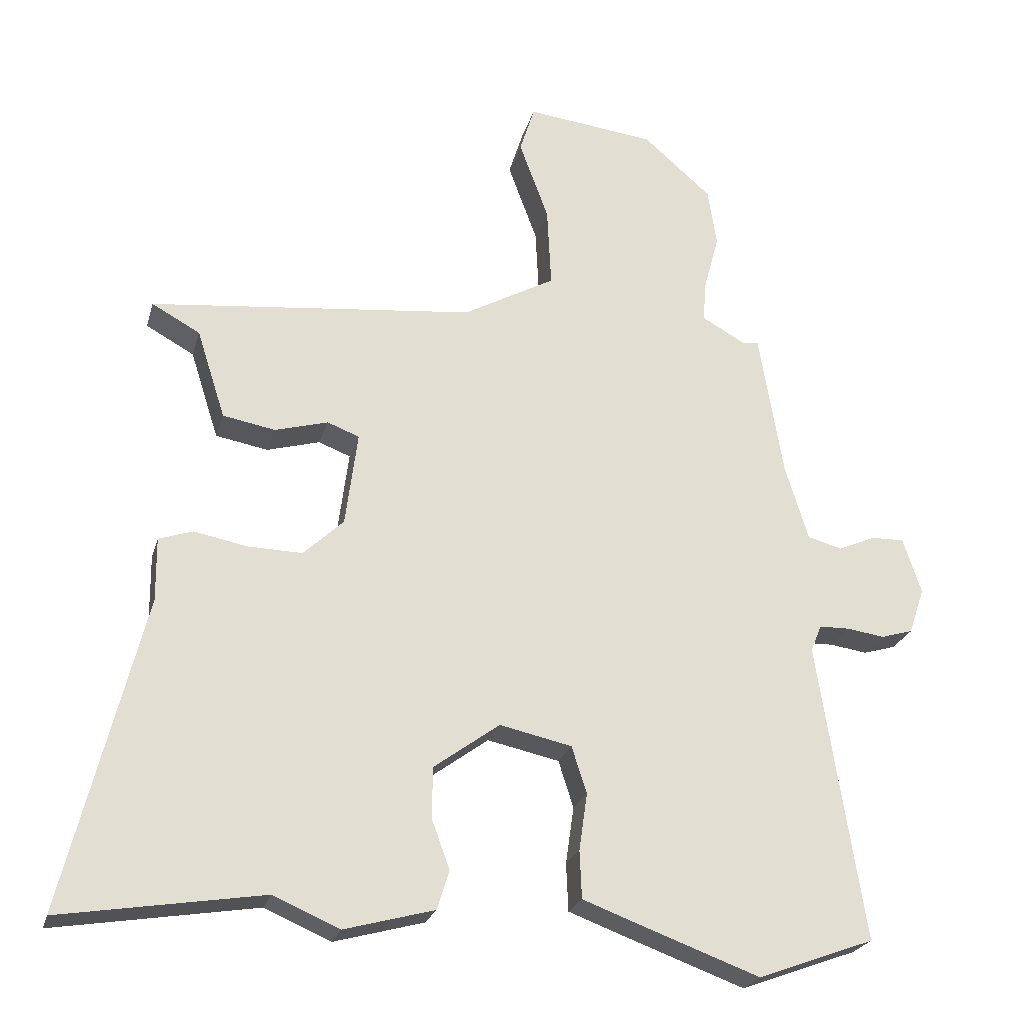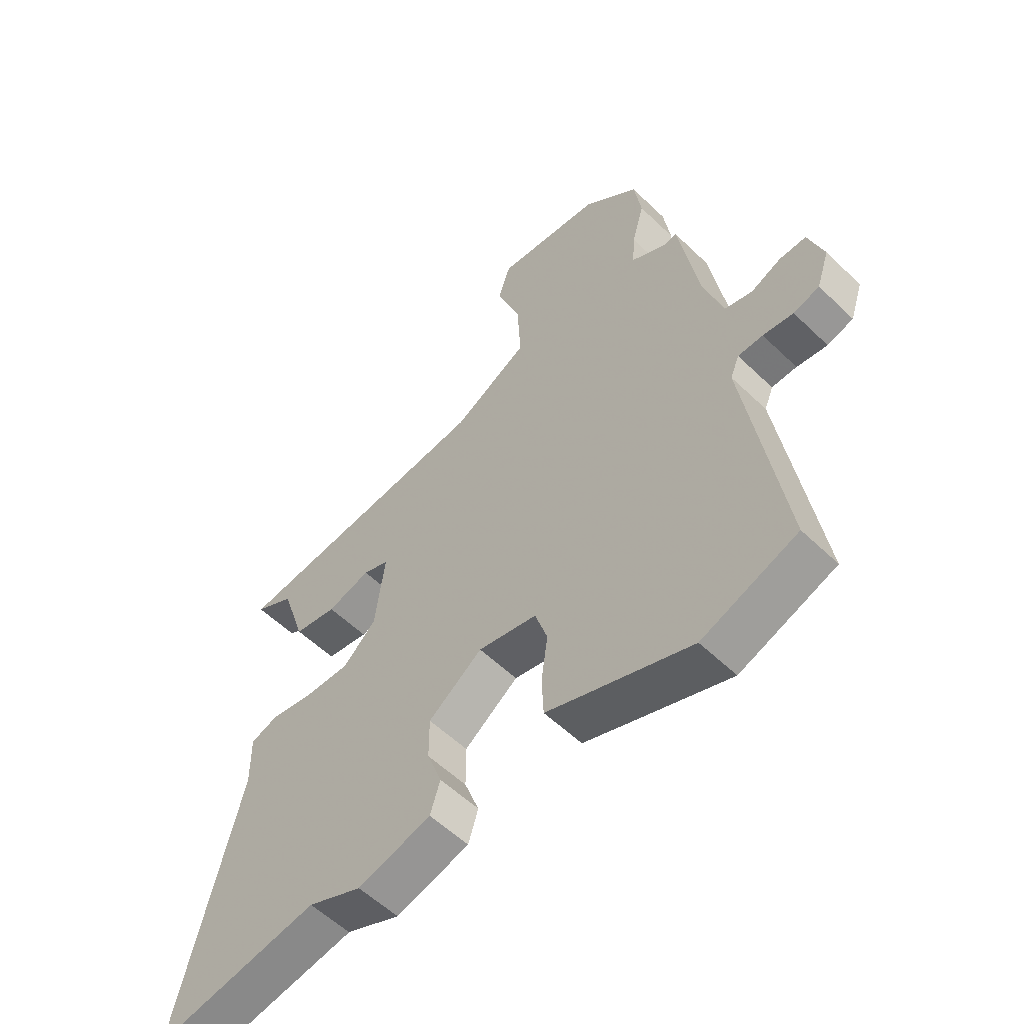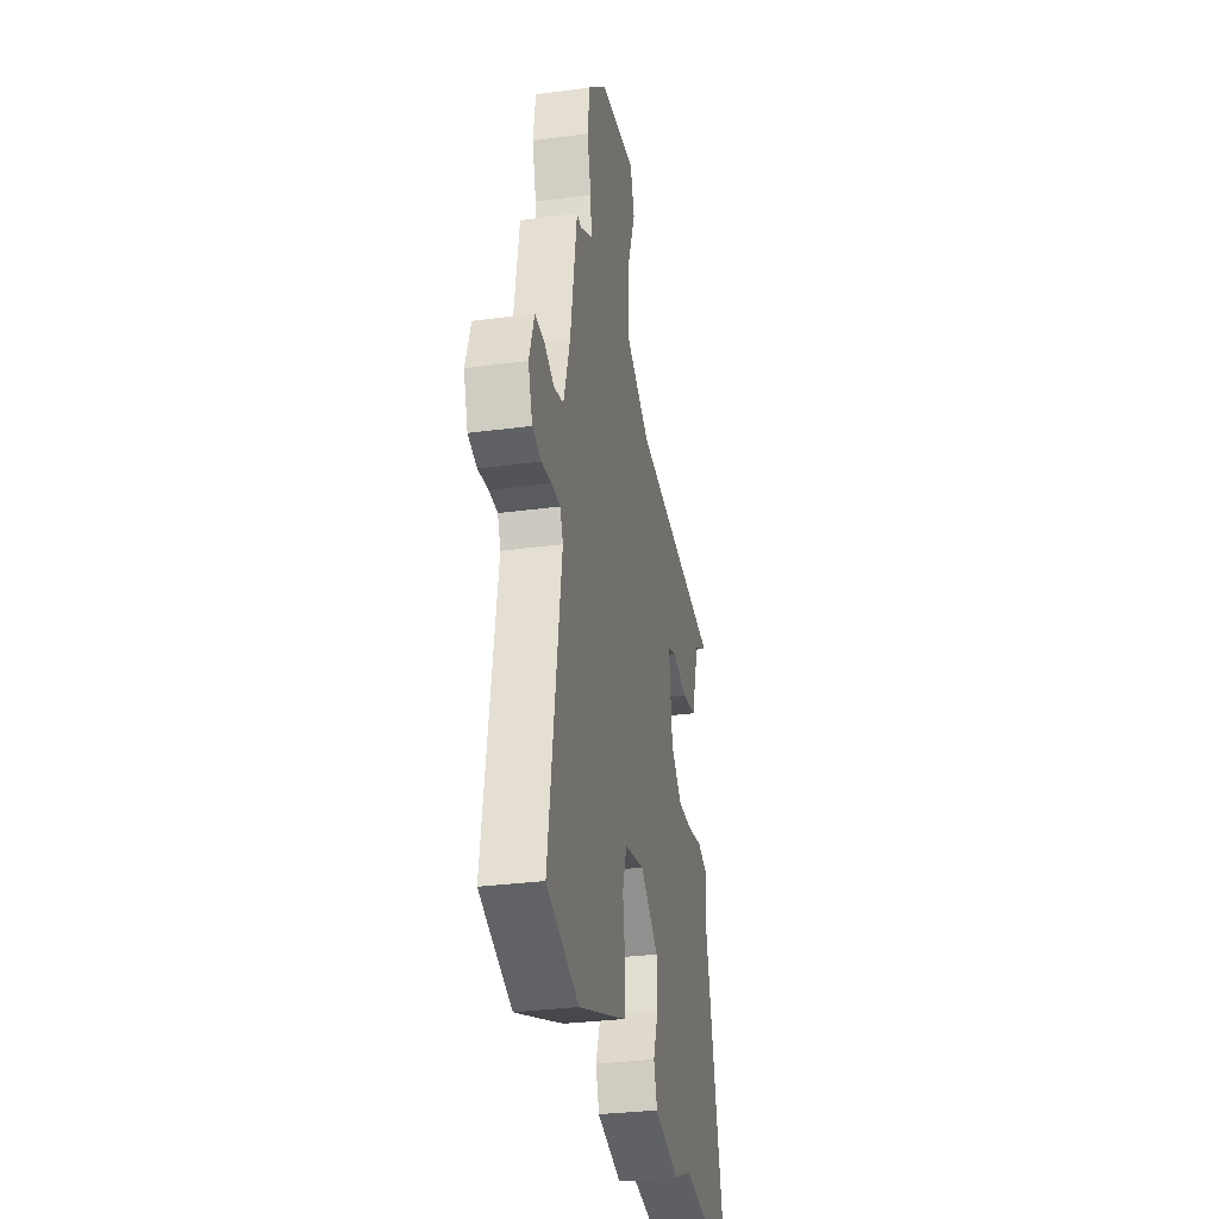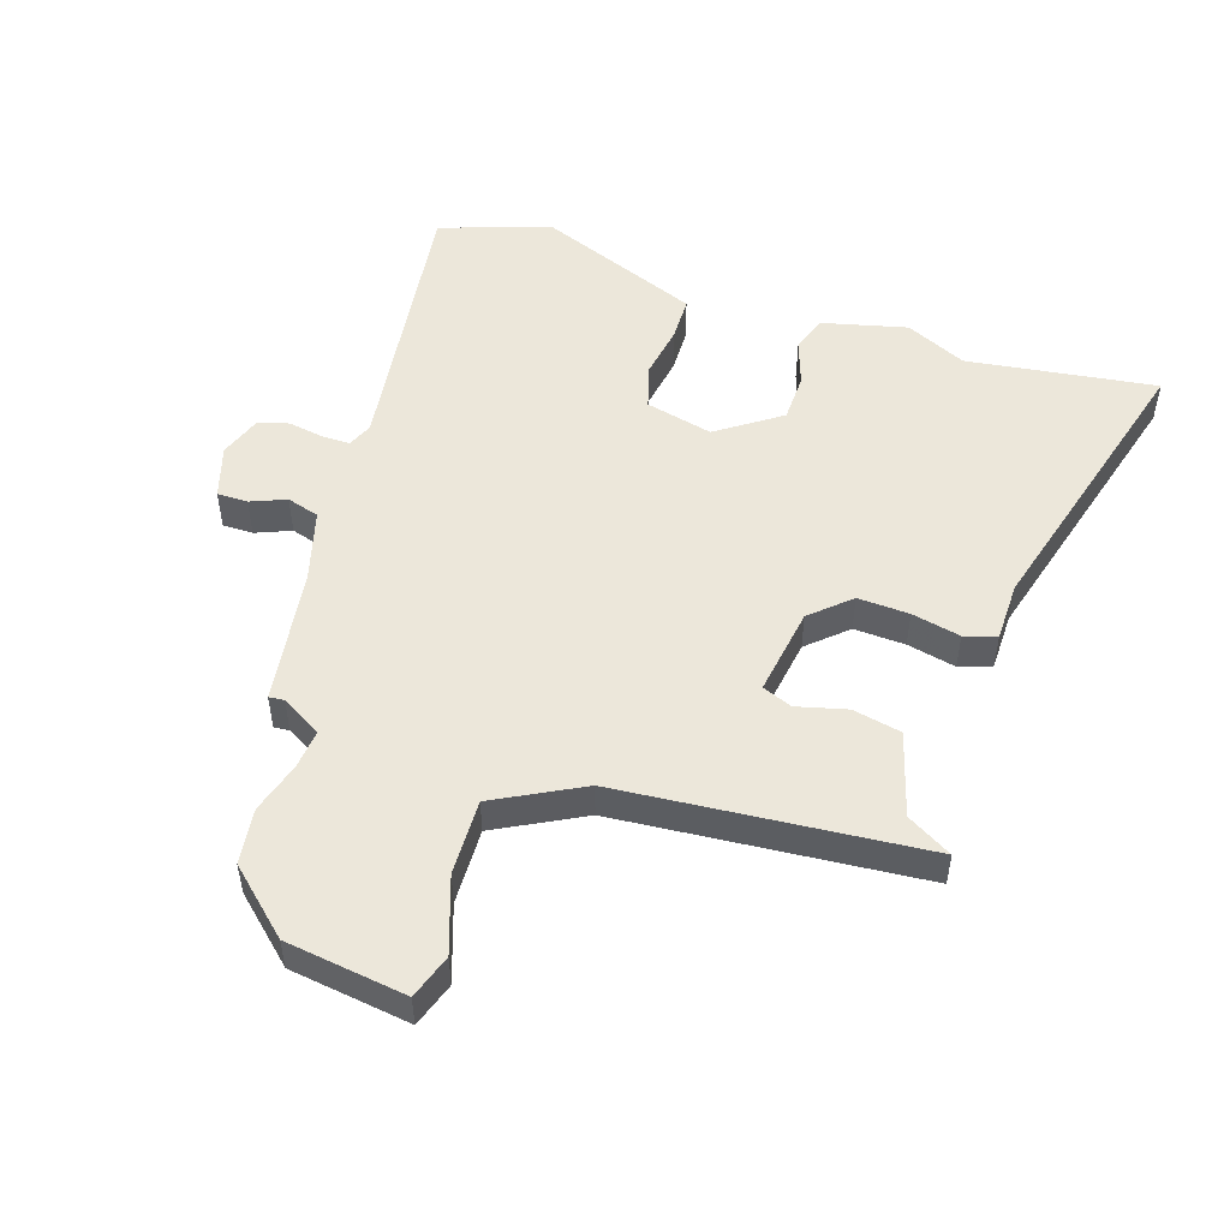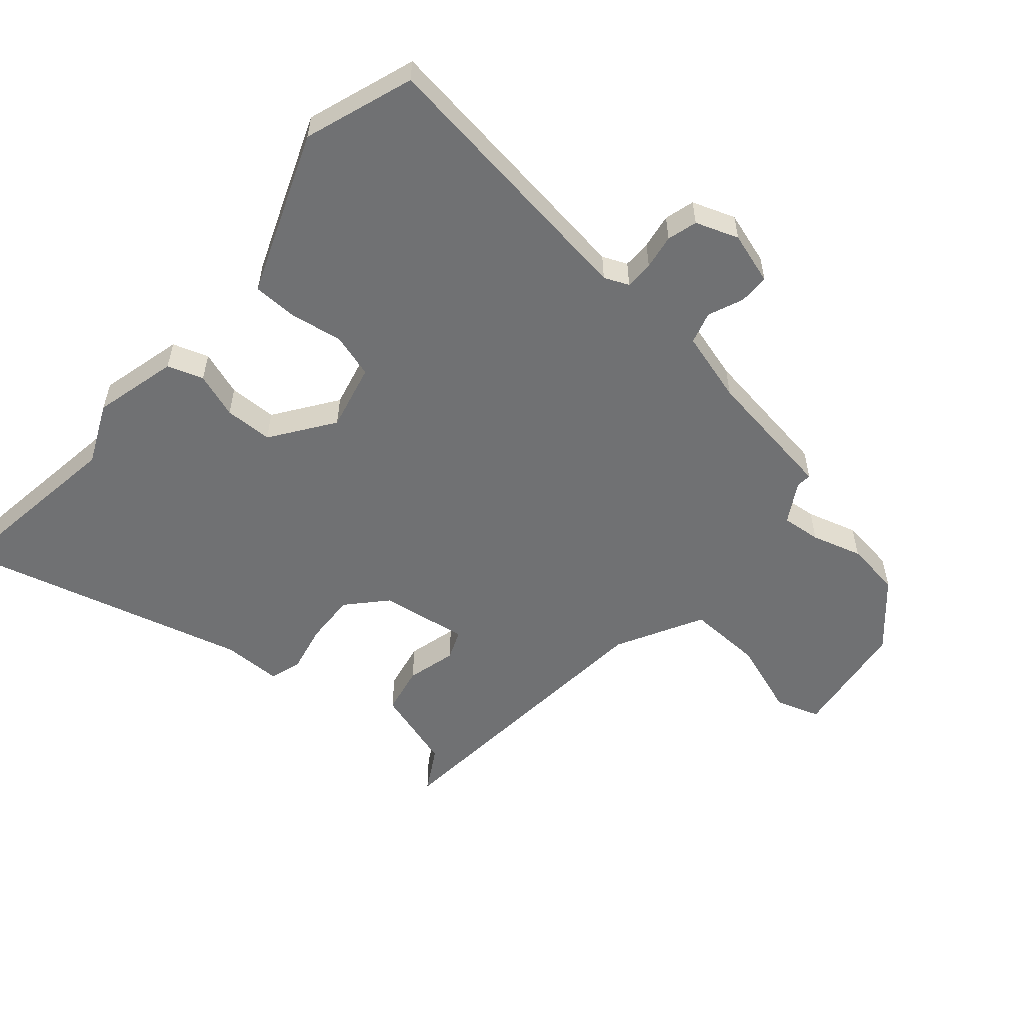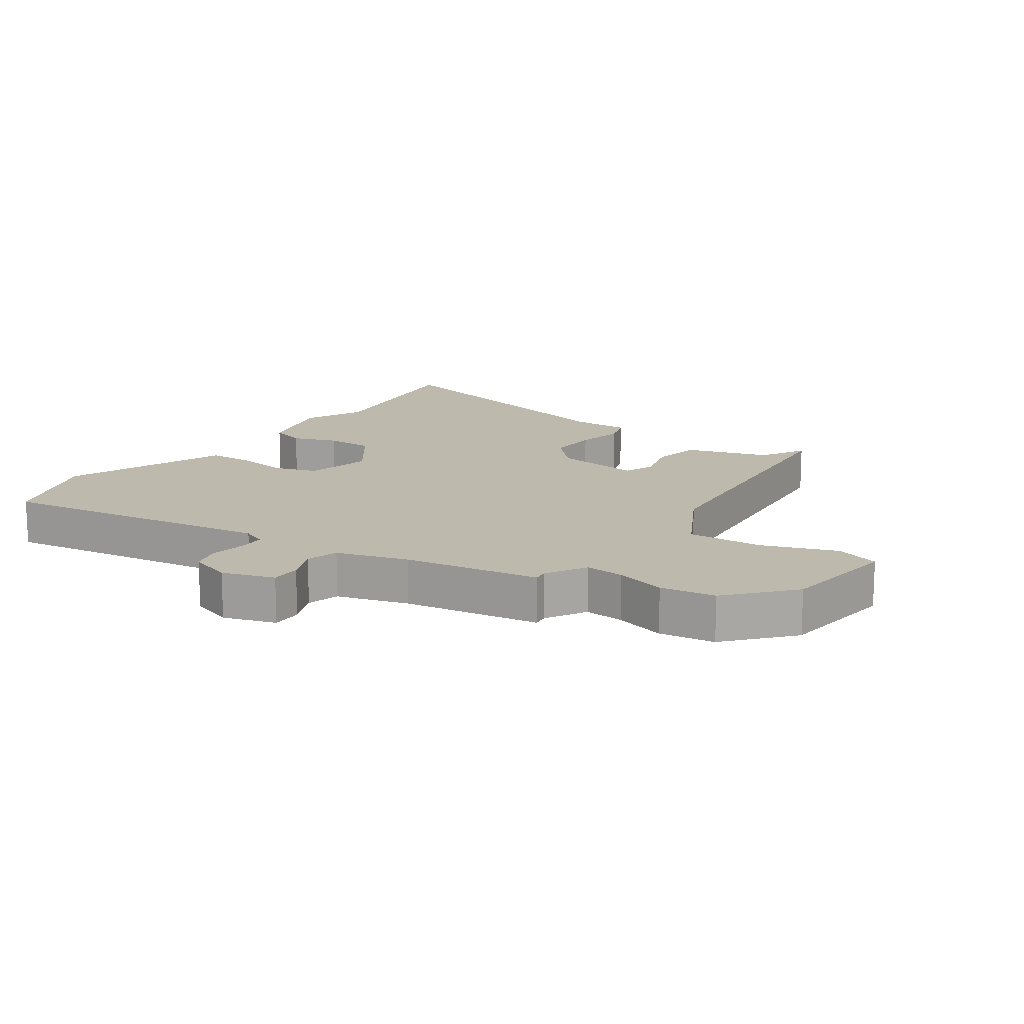
<metadata>
{"format":"obj","ext":"obj","renderer":"f3d","projection":"perspective","resolution":1024,"background":"white","views":[{"elev":-24.0,"azim":165.5,"up":"+Z"},{"elev":-56.3,"azim":-135.1,"up":"+Z"},{"elev":-31.1,"azim":-79.2,"up":"+Z"},{"elev":51.2,"azim":19.4,"up":"+Y"},{"elev":-55.2,"azim":-129.7,"up":"+Y"},{"elev":15.0,"azim":-54.8,"up":"+Y"}]}
</metadata>
<code>
v 0.521 0.07 0.41
v 0.45 0.07 0.371
v 0.408 0.07 0.24
v 0.331 0.07 0.226
v 0.253 0.07 0.248
v 0.206 0.07 0.23
v 0.224 0.07 0.091
v 0.283 0.07 0.035
v 0.364 0.07 0.037
v 0.441 0.07 0.052
v 0.491 0.07 0.035
v 0.49 0.07 -0.058
v 0.604 0.07 -0.517
v 0.308 0.07 -0.469
v 0.211 0.07 -0.511
v 0.079 0.07 -0.475
v 0.061 0.07 -0.418
v 0.087 0.07 -0.347
v 0.087 0.07 -0.271
v -0.01 0.07 -0.2
v -0.116 0.07 -0.223
v -0.138 0.07 -0.292
v -0.126 0.07 -0.376
v -0.129 0.07 -0.446
v -0.196 0.07 -0.471
v -0.388 0.07 -0.541
v -0.559 0.07 -0.478
v -0.492 0.07 -0.04
v -0.508 0.07 -0.001
v -0.553 0.07 0
v -0.608 0.07 -0.008
v -0.655 0.07 0.006
v -0.678 0.07 0.074
v -0.651 0.07 0.156
v -0.603 0.07 0.155
v -0.548 0.07 0.131
v -0.497 0.07 0.145
v -0.463 0.07 0.257
v -0.428 0.07 0.471
v -0.404 0.07 0.468
v -0.34 0.07 0.504
v -0.345 0.07 0.566
v -0.367 0.07 0.646
v -0.354 0.07 0.733
v -0.254 0.07 0.82
v -0.064 0.07 0.842
v -0.042 0.07 0.772
v -0.085 0.07 0.655
v -0.091 0.07 0.536
v 0.044 0.07 0.461
v 0.521 0 0.41
v 0.45 0 0.371
v 0.408 0 0.24
v 0.331 0 0.226
v 0.253 0 0.248
v 0.206 0 0.23
v 0.224 0 0.091
v 0.283 0 0.035
v 0.364 0 0.037
v 0.441 0 0.052
v 0.491 0 0.035
v 0.49 0 -0.058
v 0.604 0 -0.517
v 0.308 0 -0.469
v 0.211 0 -0.511
v 0.079 0 -0.475
v 0.061 0 -0.418
v 0.087 0 -0.347
v 0.087 0 -0.271
v -0.01 0 -0.2
v -0.116 0 -0.223
v -0.138 0 -0.292
v -0.126 0 -0.376
v -0.129 0 -0.446
v -0.196 0 -0.471
v -0.388 0 -0.541
v -0.559 0 -0.478
v -0.492 0 -0.04
v -0.508 0 -0.001
v -0.553 0 0
v -0.608 0 -0.008
v -0.655 0 0.006
v -0.678 0 0.074
v -0.651 0 0.156
v -0.603 0 0.155
v -0.548 0 0.131
v -0.497 0 0.145
v -0.463 0 0.257
v -0.428 0 0.471
v -0.404 0 0.468
v -0.34 0 0.504
v -0.345 0 0.566
v -0.367 0 0.646
v -0.354 0 0.733
v -0.254 0 0.82
v -0.064 0 0.842
v -0.042 0 0.772
v -0.085 0 0.655
v -0.091 0 0.536
v 0.044 0 0.461
f 45 46 47 48
f 45 48 49
f 42 43 44 45
f 41 42 45 49
f 40 41 49 50
f 38 39 40
f 33 34 35 36
f 33 36 37
f 30 31 32 33
f 29 30 33 37
f 28 29 37 38
f 26 27 28
f 22 23 24 25
f 21 22 25 26
f 15 16 17 18
f 14 15 18 19
f 12 13 14 19
f 9 10 11 12
f 8 9 12 19
f 7 8 19 20
f 2 3 4 5
f 2 5 6
f 40 50 1 2
f 38 40 2 6
f 21 26 28 38
f 20 21 38
f 6 7 20 38
f 98 97 96 95
f 99 98 95
f 95 94 93 92
f 99 95 92 91
f 100 99 91 90
f 90 89 88
f 86 85 84 83
f 87 86 83
f 83 82 81 80
f 87 83 80 79
f 88 87 79 78
f 78 77 76
f 75 74 73 72
f 76 75 72 71
f 68 67 66 65
f 69 68 65 64
f 69 64 63 62
f 62 61 60 59
f 69 62 59 58
f 70 69 58 57
f 55 54 53 52
f 56 55 52
f 52 51 100 90
f 56 52 90 88
f 88 78 76 71
f 88 71 70
f 88 70 57 56
f 1 51 52 2
f 2 52 53 3
f 3 53 54 4
f 4 54 55 5
f 5 55 56 6
f 6 56 57 7
f 7 57 58 8
f 8 58 59 9
f 9 59 60 10
f 10 60 61 11
f 11 61 62 12
f 12 62 63 13
f 13 63 64 14
f 14 64 65 15
f 15 65 66 16
f 16 66 67 17
f 17 67 68 18
f 18 68 69 19
f 19 69 70 20
f 20 70 71 21
f 21 71 72 22
f 22 72 73 23
f 23 73 74 24
f 24 74 75 25
f 25 75 76 26
f 26 76 77 27
f 27 77 78 28
f 28 78 79 29
f 29 79 80 30
f 30 80 81 31
f 31 81 82 32
f 32 82 83 33
f 33 83 84 34
f 34 84 85 35
f 35 85 86 36
f 36 86 87 37
f 37 87 88 38
f 38 88 89 39
f 39 89 90 40
f 40 90 91 41
f 41 91 92 42
f 42 92 93 43
f 43 93 94 44
f 44 94 95 45
f 45 95 96 46
f 46 96 97 47
f 47 97 98 48
f 48 98 99 49
f 49 99 100 50
f 50 100 51 1

</code>
